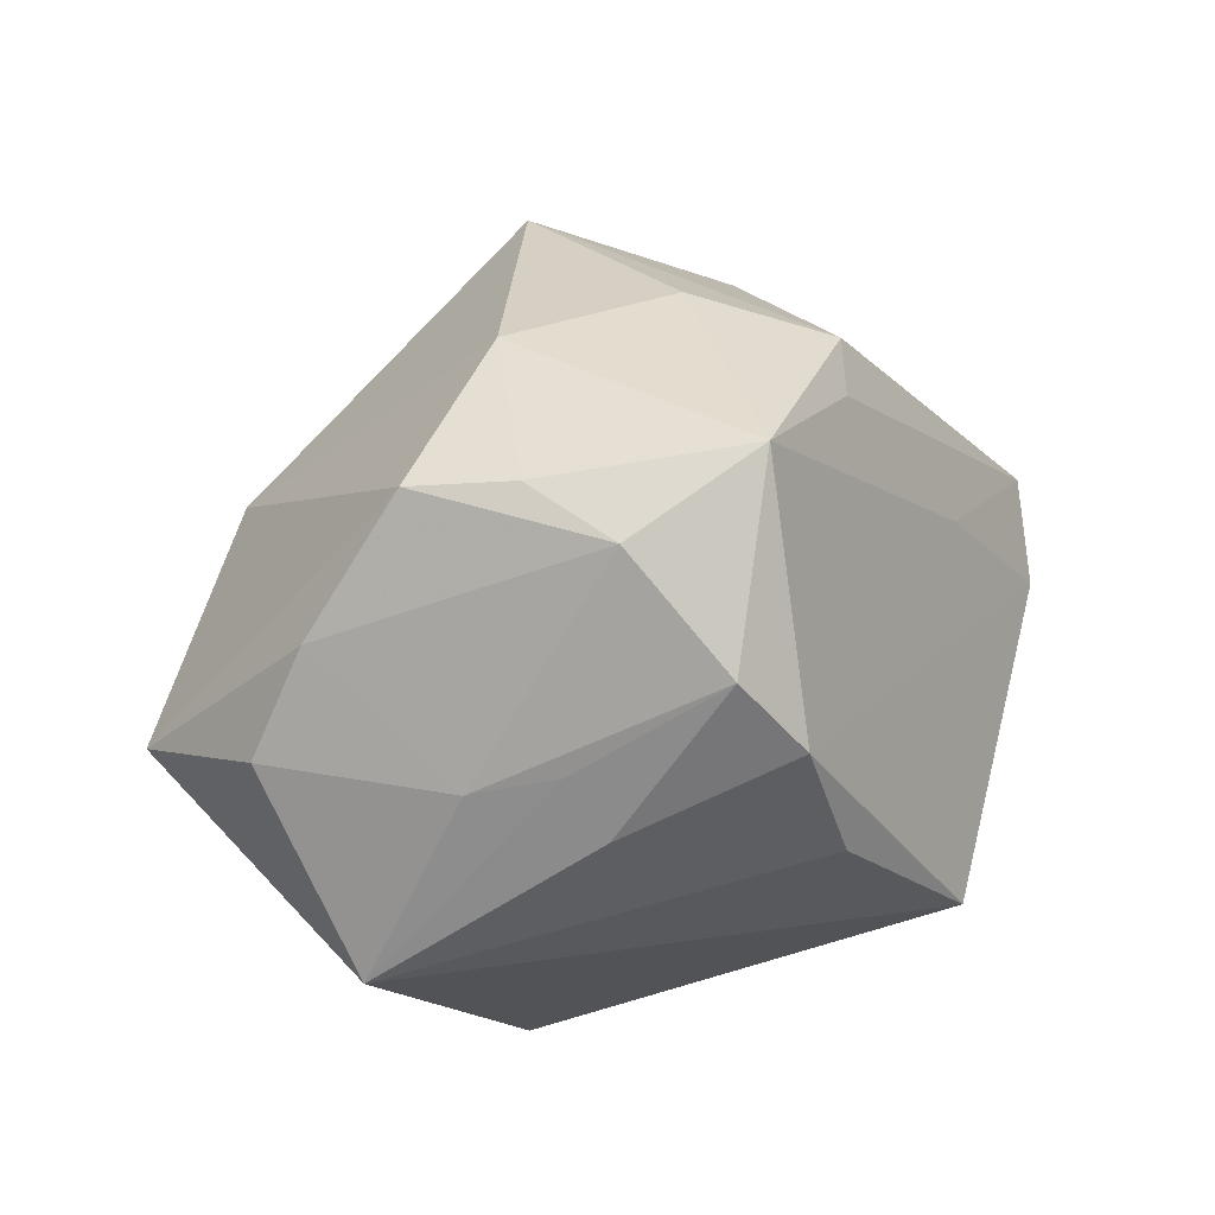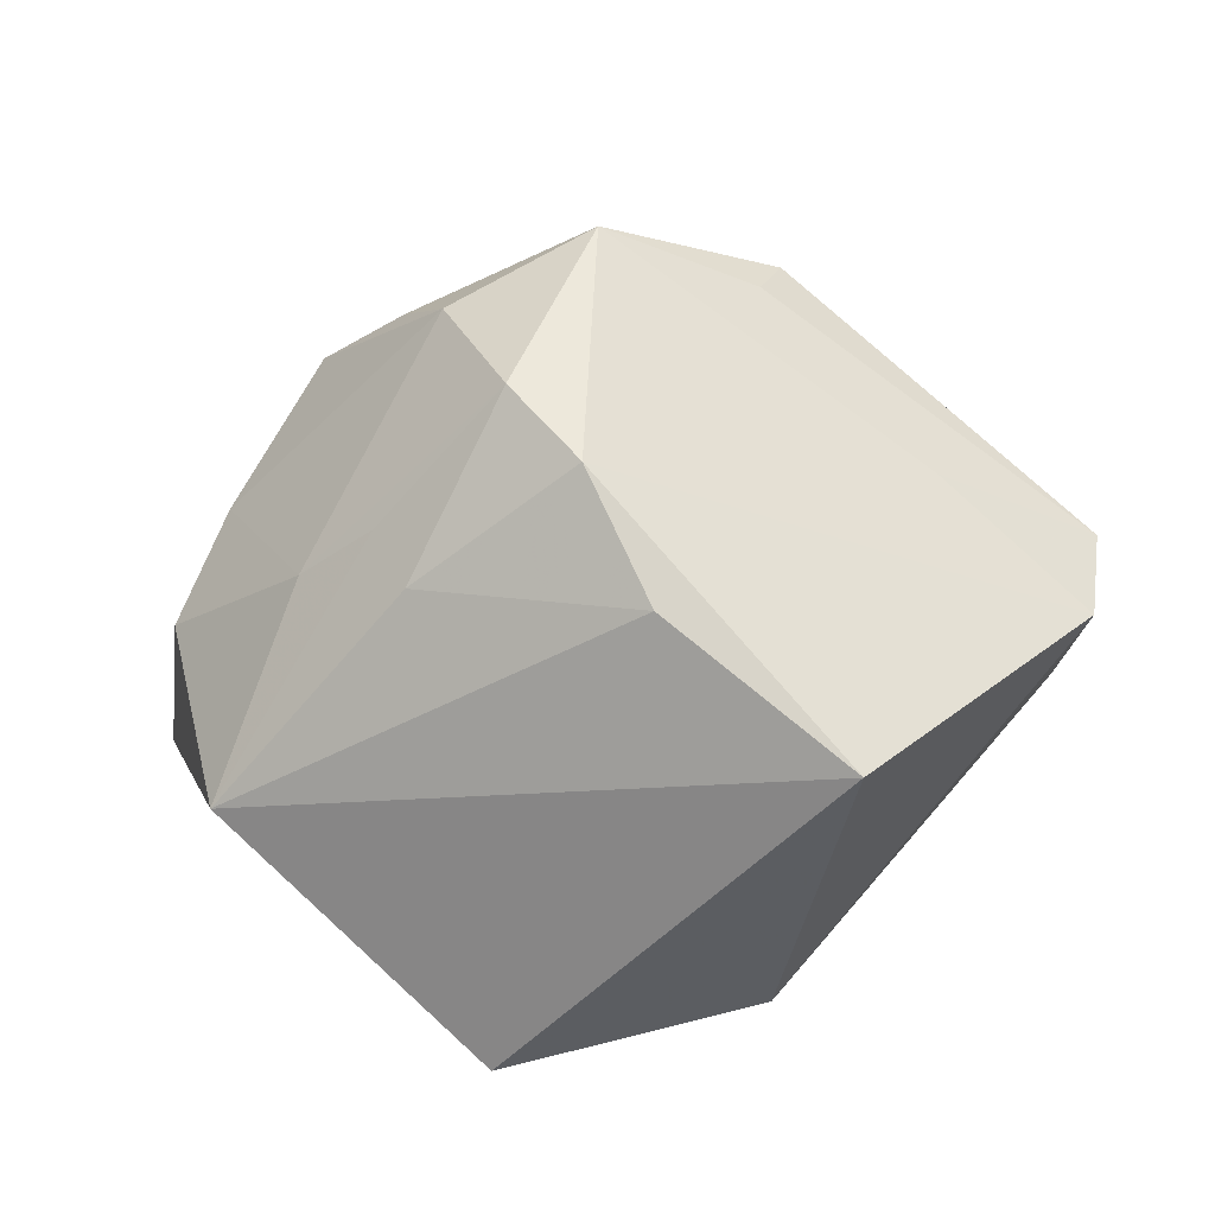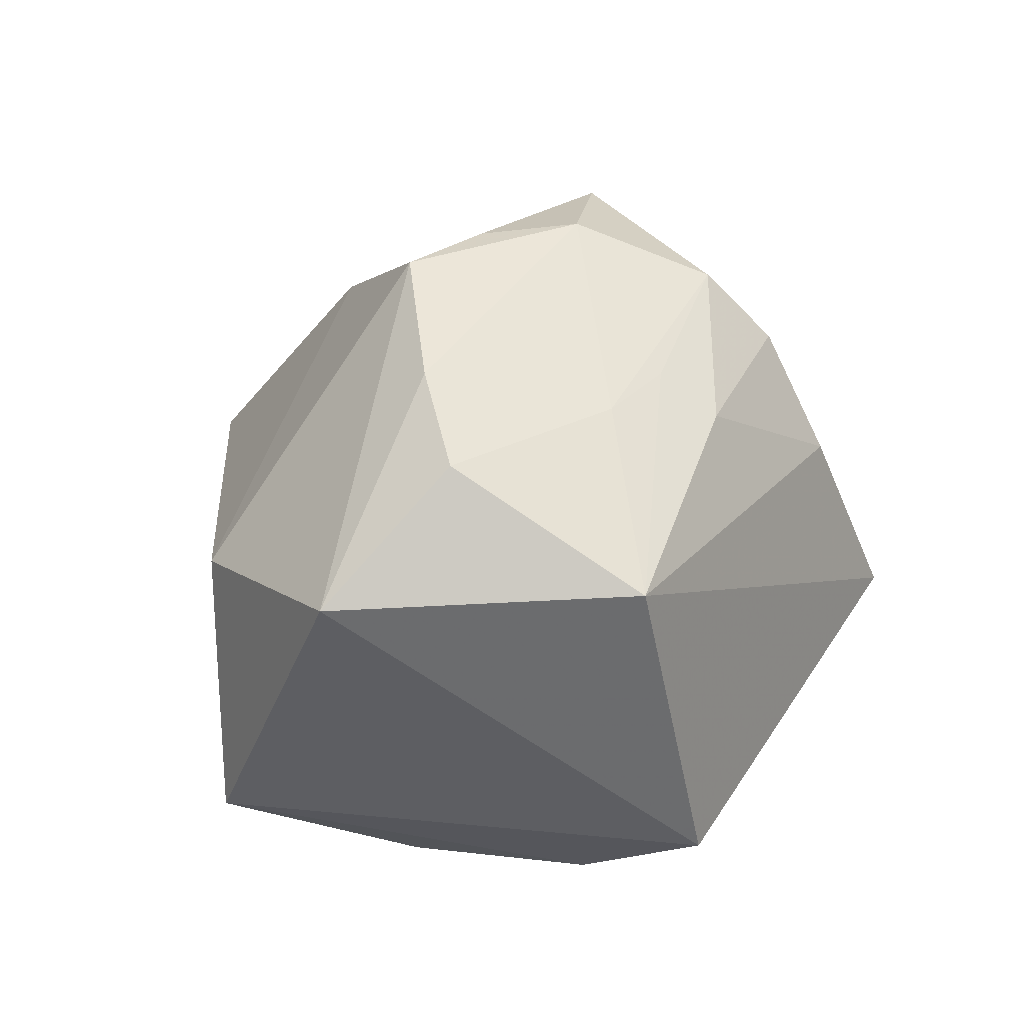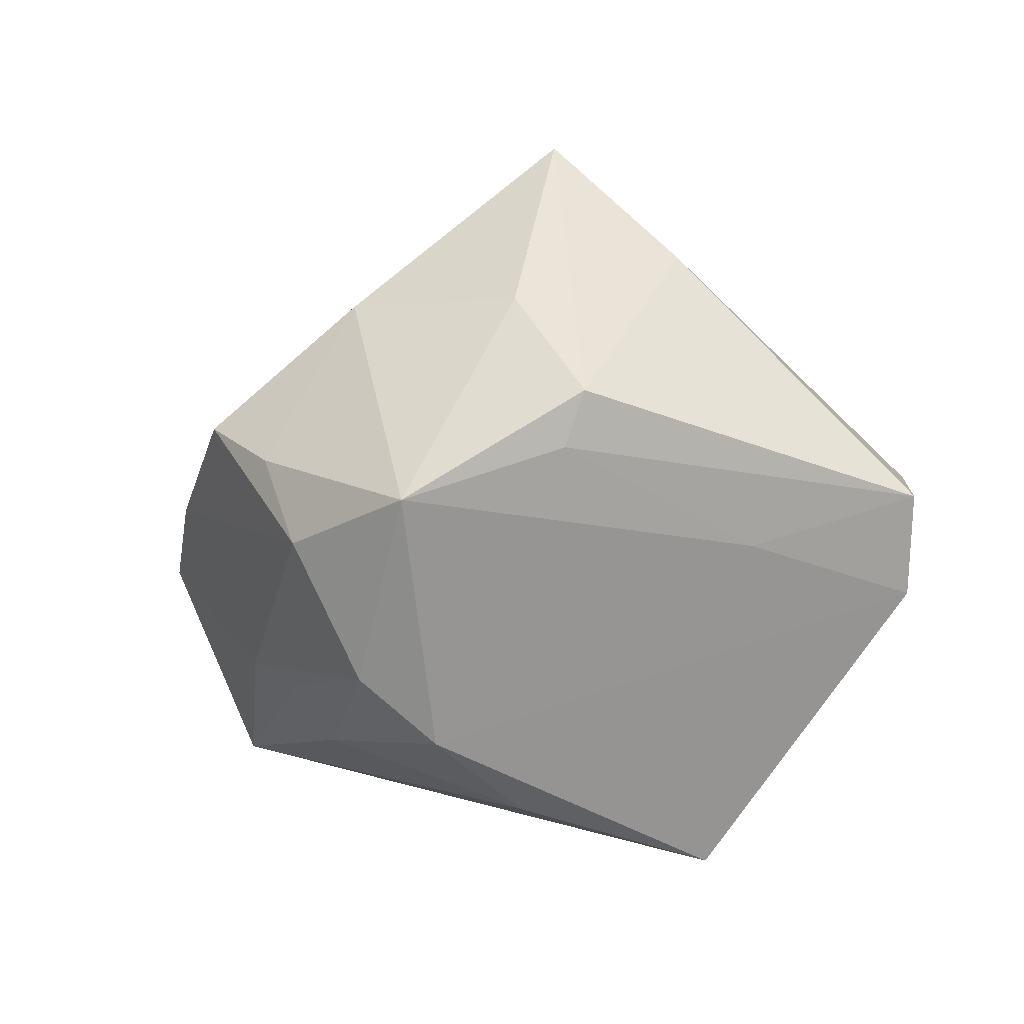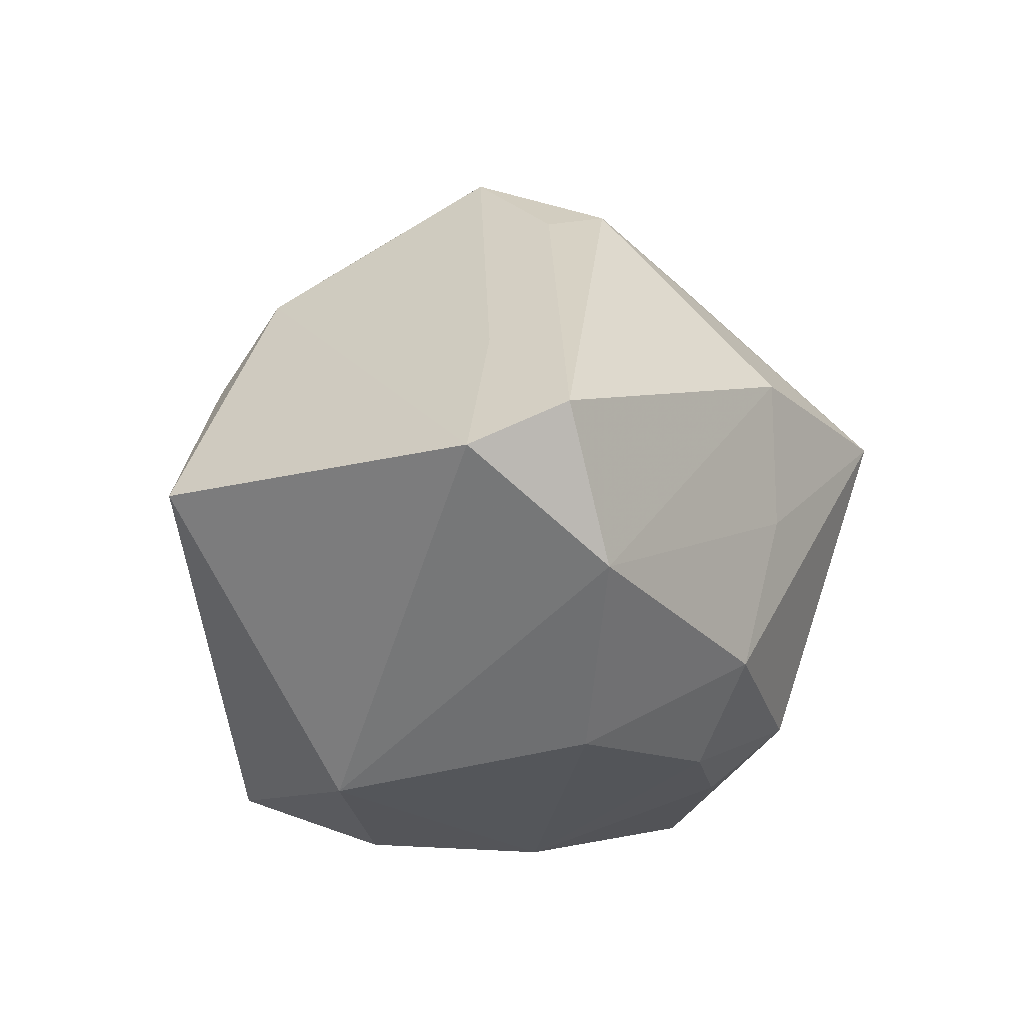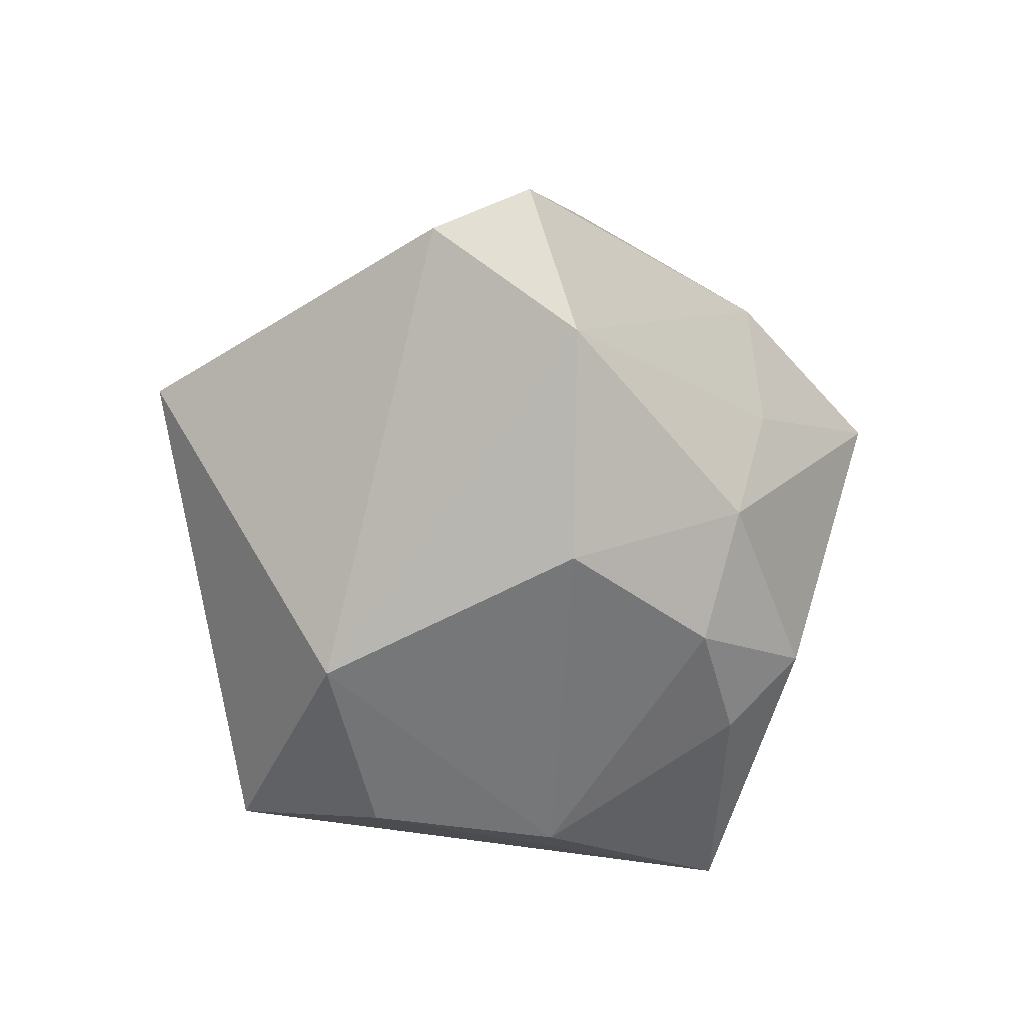
<metadata>
{"format":"obj","ext":"obj","renderer":"f3d","projection":"perspective","resolution":1024,"background":"white","views":[{"elev":66.7,"azim":-26.1,"up":"+Z"},{"elev":-72.6,"azim":20.8,"up":"+Y"},{"elev":14.2,"azim":-73.3,"up":"+Z"},{"elev":-11.1,"azim":36.3,"up":"+Y"},{"elev":-24.6,"azim":80.3,"up":"+Z"},{"elev":-55.5,"azim":85.0,"up":"+Z"}]}
</metadata>
<code>
v 0.02857 0.0008778 0.03125
v -0.0243 -0.01878 0.02412
v 0.02222 0.02551 -0.02331
v -0.02991 0.02874 -0.02766
v 0.007716 -0.03107 0.02792
v -0.01306 -0.02881 0.02163
v -0.05049 0.007537 0.004906
v 0.01292 0.04533 0.01105
v 0.01547 -0.005722 0.04427
v 0.002911 -0.02404 0.0361
v 0.02438 0.02961 -0.005597
v -0.01705 0.03414 -0.01366
v -0.01488 -0.02238 0.02675
v 0.03915 -0.008206 0.008327
v 0.004335 -0.02074 -0.03588
v -0.01903 0.007453 -0.03532
v -0.001102 0.02185 0.0331
v -0.02388 -0.03002 -0.02876
v 0.03121 0.00712 0.03118
v 0.002172 0.03524 -0.02409
v 0.05298 -0.001592 -0.006031
v 0.02263 -0.04351 -0.006846
v 0.04379 0.004461 -0.02133
v -0.04169 -0.004837 0.02029
v -0.007479 0.002212 0.04152
v -0.01804 0.007906 0.03919
v -0.02951 0.02982 0.003394
v 0.009996 0.02262 -0.0316
v -0.04023 -0.02689 0.006711
v 0.03036 0.02805 0.009946
v 0.02192 0.00604 -0.03429
v -0.03258 0.001186 0.02873
v 0.01964 0.02043 0.02867
v 0.009528 -0.03781 0.01364
v -0.002028 -0.008459 0.04246
v -0.003848 0.02762 -0.03018
v 0.04937 -0.01228 -0.01051
v -0.01716 -0.01387 -0.03591
f 37 22 15
f 5 22 37
f 38 15 18
f 18 15 22
f 37 15 23
f 9 19 33
f 33 19 8
f 1 19 9
f 7 26 27
f 22 5 34
f 37 23 21
f 19 1 21
f 31 23 15
f 28 3 31
f 31 3 23
f 16 36 28
f 28 31 16
f 16 15 38
f 16 31 15
f 17 33 8
f 8 27 17
f 17 27 26
f 9 33 17
f 25 35 9
f 26 35 25
f 9 17 25
f 25 17 26
f 29 24 7
f 22 34 29
f 7 18 29
f 29 18 22
f 32 26 7
f 7 24 32
f 32 35 26
f 11 3 8
f 23 3 11
f 28 36 20
f 20 3 28
f 8 3 20
f 8 19 30
f 19 21 30
f 30 11 8
f 30 21 23
f 23 11 30
f 14 1 9
f 14 21 1
f 37 21 14
f 9 5 14
f 14 5 37
f 24 29 2
f 35 32 2
f 2 32 24
f 6 34 5
f 6 29 34
f 36 16 4
f 4 20 36
f 8 20 4
f 7 27 4
f 38 18 4
f 4 16 38
f 4 18 7
f 35 2 10
f 10 6 5
f 10 5 9
f 9 35 10
f 12 27 8
f 8 4 12
f 12 4 27
f 13 2 29
f 13 10 2
f 29 6 13
f 6 10 13

</code>
